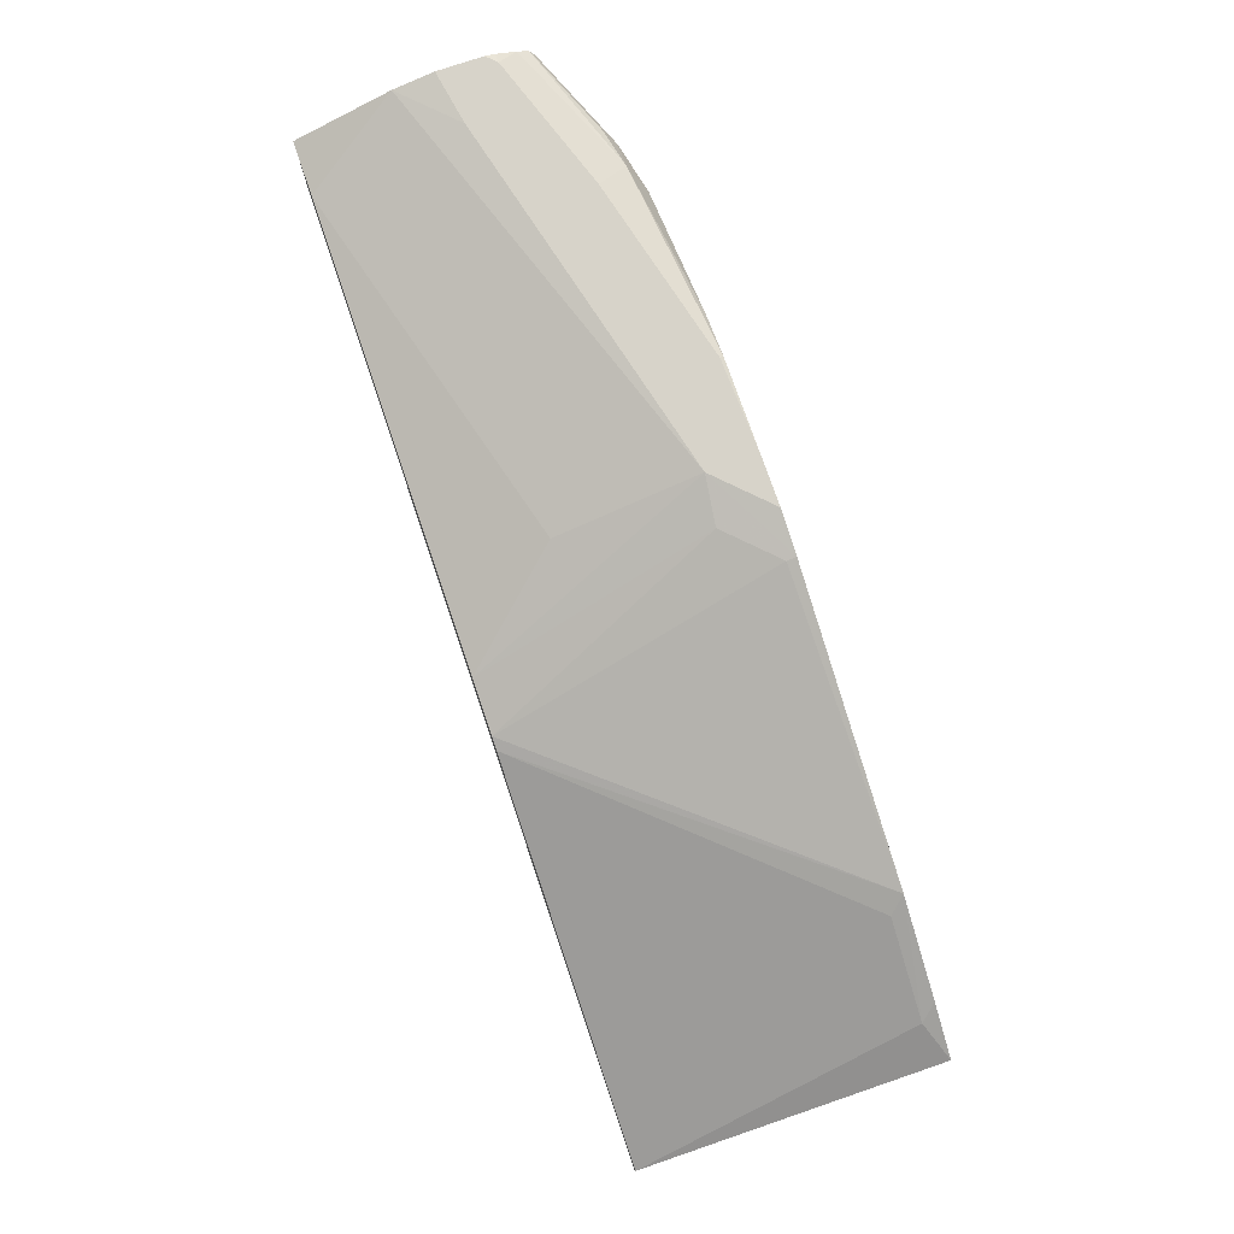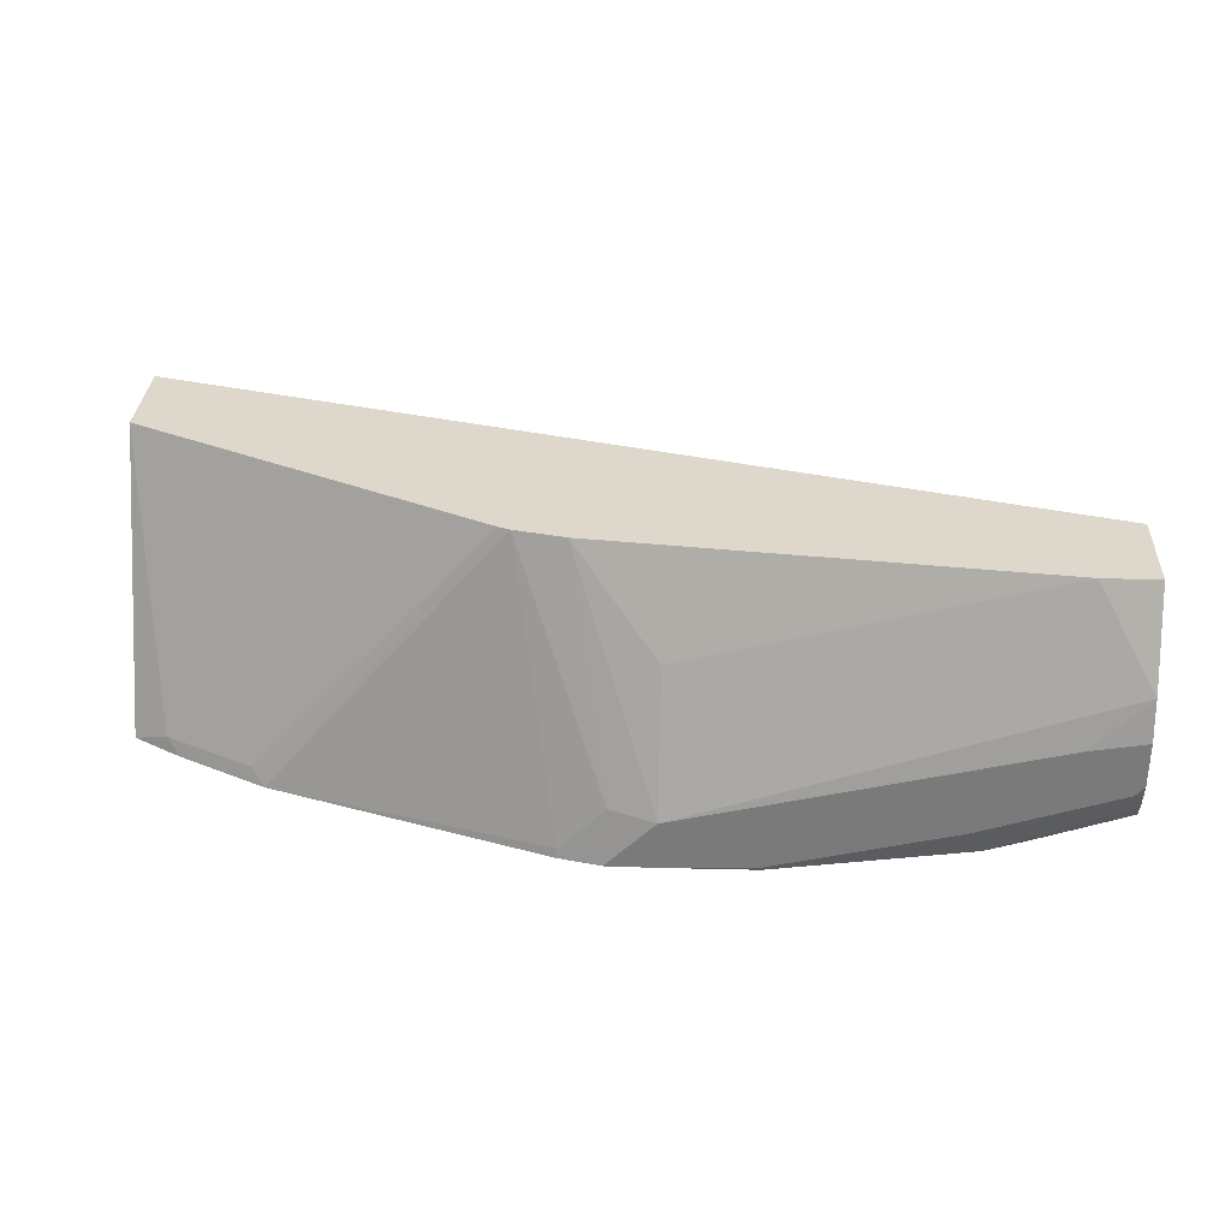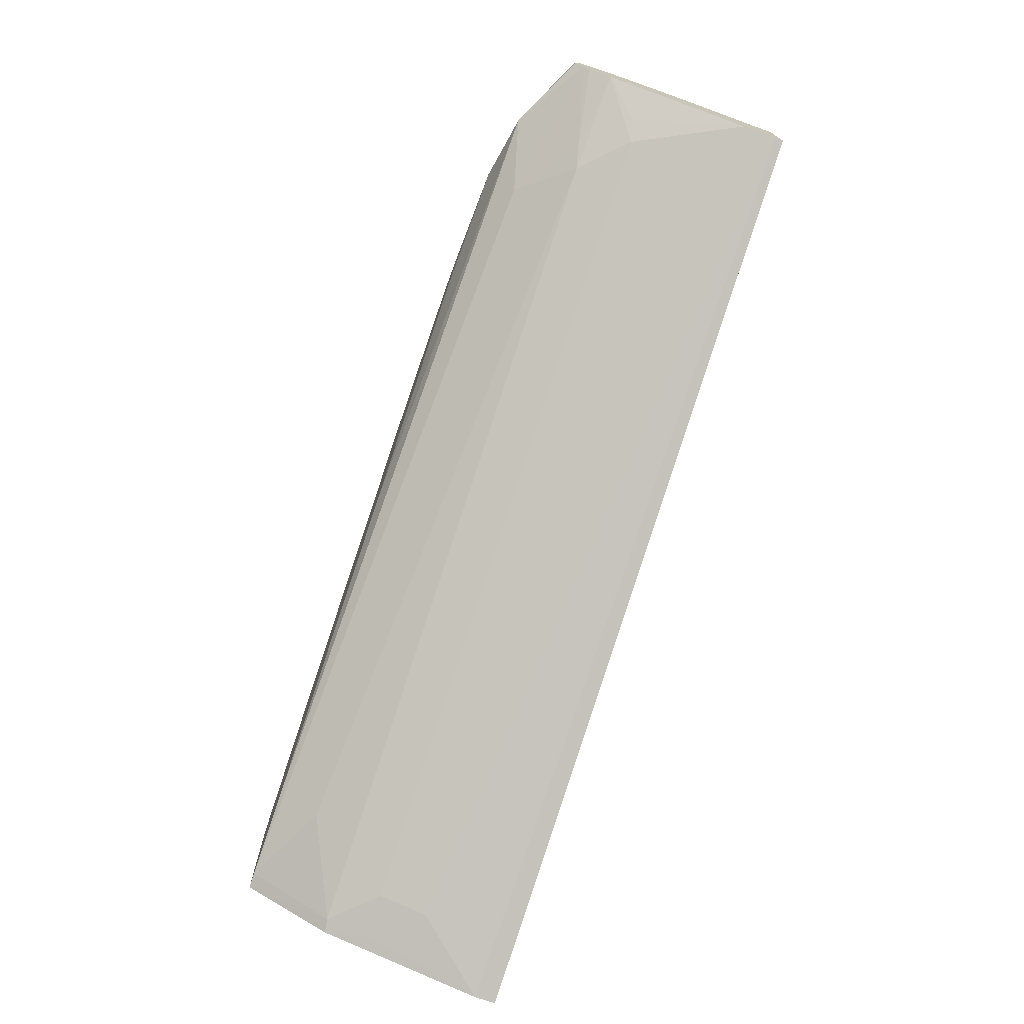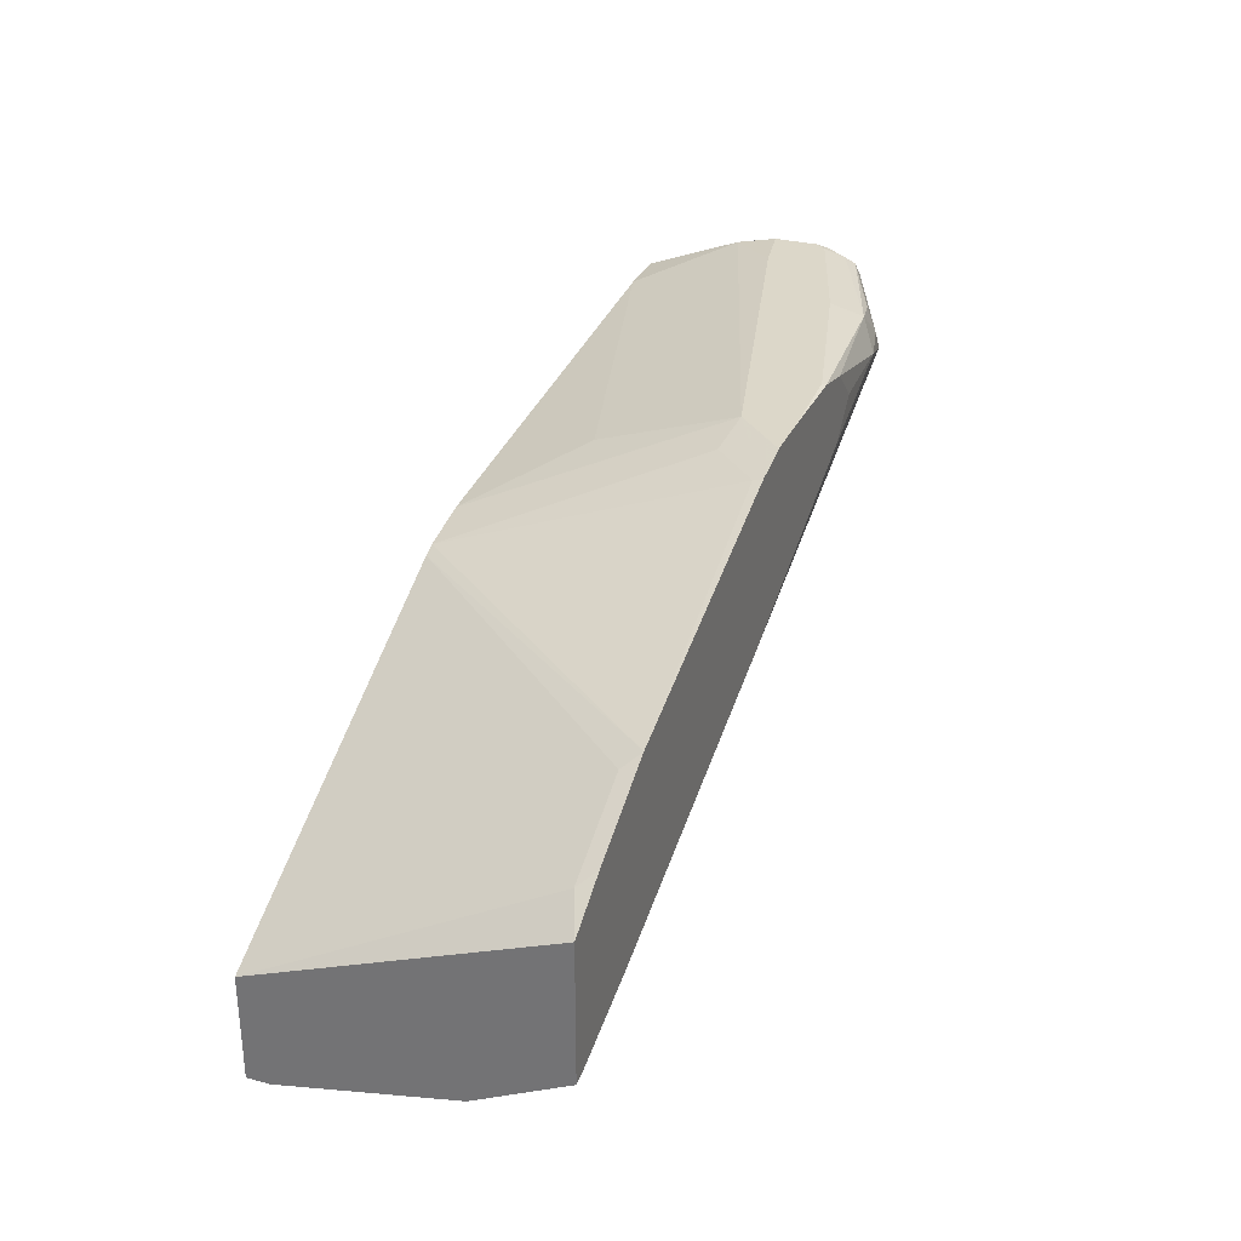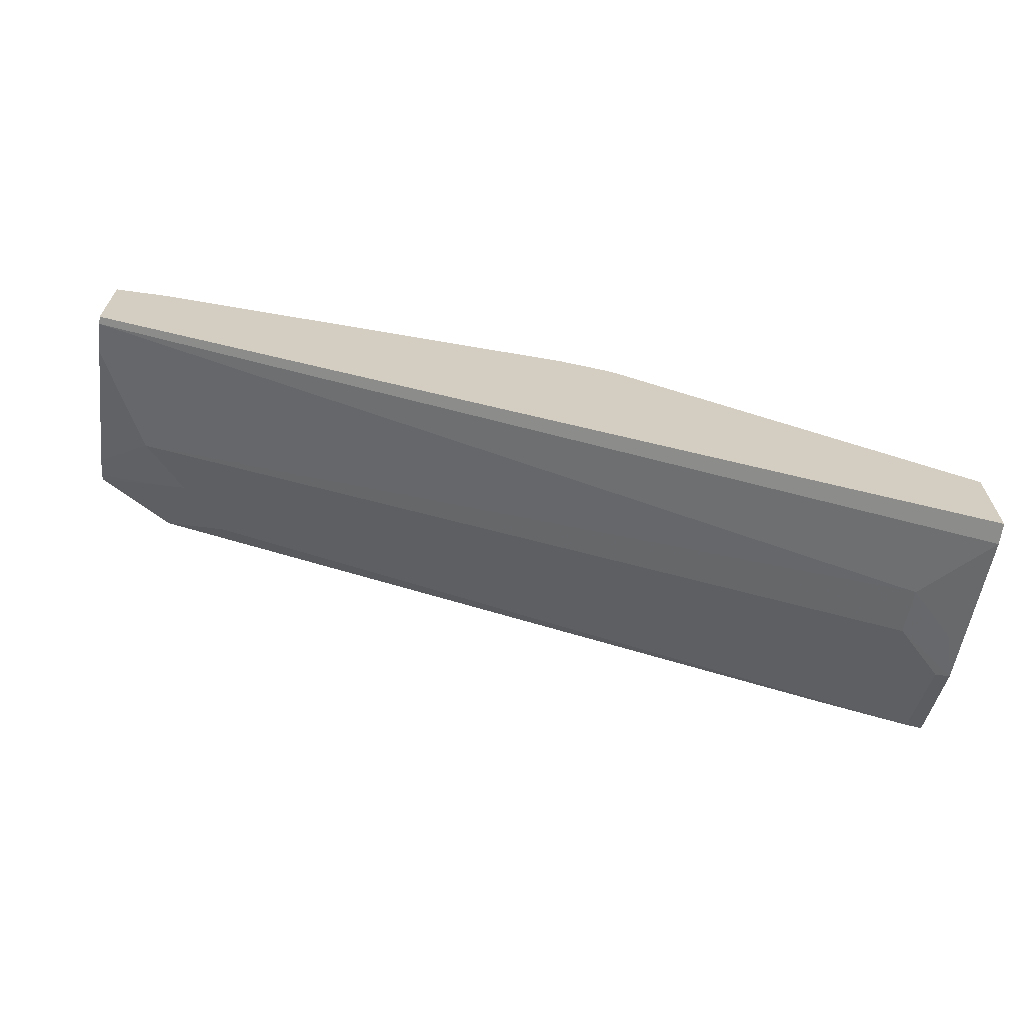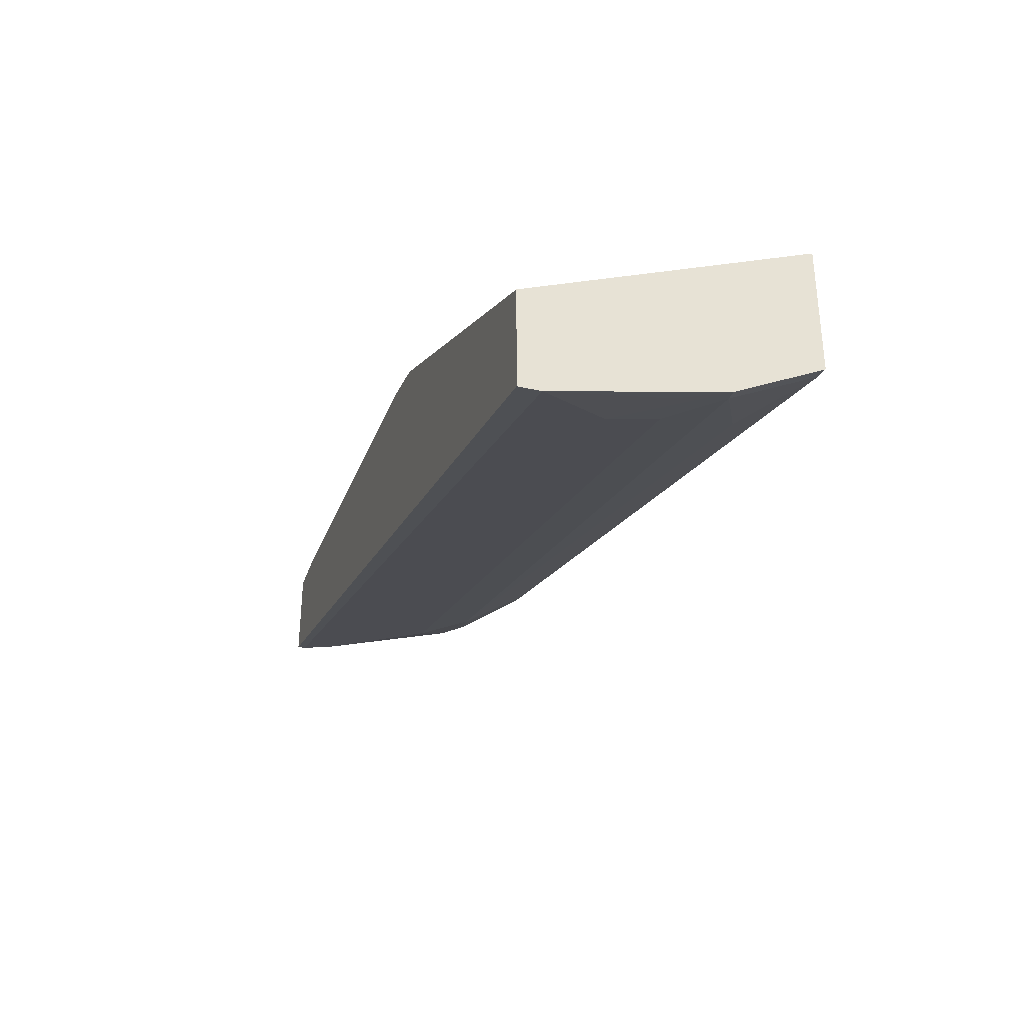
<metadata>
{"format":"obj","ext":"obj","renderer":"f3d","projection":"perspective","resolution":1024,"background":"white","views":[{"elev":76.2,"azim":-108.9,"up":"+Z"},{"elev":31.5,"azim":3.0,"up":"+Y"},{"elev":-73.4,"azim":70.9,"up":"+Z"},{"elev":30.3,"azim":-69.2,"up":"+Z"},{"elev":-65.5,"azim":172.1,"up":"+Z"},{"elev":-33.2,"azim":-107.4,"up":"+Z"}]}
</metadata>
<code>
v -0.08903 -0.6556 0.2702
v -0.08903 -0.6222 0.2042
v -0.08899 -0.6556 0.221
v -0.08387 -0.6228 0.2055
v -0.06709 -0.606 0.2055
v 0.2348 -0.606 0.2894
v -0.06709 -0.5872 0.2013
v -0.08387 -0.6039 0.2013
v -0.08903 -0.5587 0.1903
v 0.2552 -0.5536 0.2834
v 0.2552 -0.5665 0.2863
v 0.2552 -0.5506 0.2834
v -0.08903 -0.5506 0.1903
v -0.08903 -0.5506 0.2281
v -0.07548 -0.6501 0.2768
v 0.04673 -0.5506 0.2959
v -0.04192 -0.6501 0.2936
v -0.03697 -0.6556 0.2978
v -0.0705 -0.6556 0.281
v 0.08258 -0.6556 0.3355
v 0.06711 -0.6556 0.3321
v 0.06711 -0.6521 0.3313
v 0.08386 -0.6354 0.3313
v 0.05124 -0.5506 0.2978
v 0.07011 -0.5506 0.3019
v 0.1006 -0.6375 0.3355
v 0.2552 -0.6004 0.3355
v 0.2348 -0.6039 0.3355
v 0.2552 -0.5855 0.3322
v 0.2552 -0.5506 0.3187
v 0.2348 -0.5506 0.3187
v 0.1006 -0.5872 0.3187
v 0.2552 -0.6211 0.3028
v 0.2432 -0.6081 0.2936
v 0.2181 -0.6228 0.2894
v -0.05031 -0.6396 0.2223
v -0.08316 -0.6556 0.2221
v 0.2013 -0.6431 0.2964
v 0.2265 -0.6501 0.3103
v -0.05031 -0.6556 0.232
v 0.06789 -0.6556 0.2726
v 0.2013 -0.6542 0.3187
v 0.1519 -0.6556 0.3056
v 0.1515 -0.6556 0.3311
v 0.1651 -0.6556 0.3187
v 0.2069 -0.6487 0.3299
v 0.1349 -0.6556 0.3348
v 0.09932 -0.6556 0.3355
v 0.2516 -0.6207 0.3355
v 0.2552 -0.6171 0.3355
v 0.2552 -0.6319 0.3299
v 0.2552 -0.6207 0.3347
v 0.2552 -0.6278 0.332
v 0.2013 -0.6375 0.3355
v 0.1342 -0.6542 0.3355
v 0.2223 -0.6459 0.3271
v 0.2552 -0.6339 0.3258
v 0.2552 -0.6357 0.3152
v 0.2552 -0.6357 0.3187
v 0.2516 -0.6375 0.3187
v 0.2201 -0.6501 0.3187
v 0.2552 -0.6325 0.3087
v 0.2265 -0.6249 0.2936
v 0.2552 -0.63 0.3073
f 51 46 56
f 53 51 52
f 53 46 51
f 53 54 46
f 53 49 54
f 54 55 46
f 52 50 49
f 54 49 55
f 55 47 46
f 55 48 47
f 52 51 50
f 53 52 49
f 55 49 48
f 37 3 4
f 50 27 49
f 49 27 48
f 48 27 20
f 48 20 47
f 47 20 3
f 41 44 37
f 37 44 3
f 44 47 3
f 44 46 47
f 44 42 46
f 45 43 42
f 45 42 44
f 57 51 56
f 45 44 43
f 50 51 27
f 57 58 51
f 64 63 33
f 59 39 58
f 43 44 41
f 26 32 25
f 22 24 18
f 16 17 18
f 16 18 24
f 16 24 14
f 14 24 13
f 7 11 6
f 3 20 1
f 33 30 27
f 51 58 27
f 58 33 27
f 62 33 58
f 59 58 57
f 63 38 35
f 64 33 62
f 64 62 63
f 63 62 38
f 39 38 62
f 39 62 58
f 61 57 56
f 61 56 46
f 61 46 42
f 61 42 39
f 61 39 57
f 57 39 60
f 59 57 60
f 59 60 39
f 63 35 33
f 43 41 42
f 2 14 13
f 40 39 41
f 23 22 21
f 21 22 18
f 21 18 20
f 18 1 20
f 19 15 1
f 19 1 18
f 19 18 15
f 15 18 17
f 15 17 16
f 15 16 14
f 15 14 1
f 2 1 14
f 9 8 2
f 9 2 13
f 9 13 12
f 10 9 12
f 10 12 11
f 10 11 7
f 10 7 9
f 9 7 8
f 7 2 8
f 5 2 7
f 5 7 6
f 5 6 4
f 5 4 2
f 2 4 3
f 41 39 42
f 23 24 22
f 23 25 24
f 2 3 1
f 23 21 26
f 23 26 25
f 40 41 37
f 37 38 39
f 37 35 38
f 36 35 37
f 36 37 4
f 36 4 35
f 6 35 4
f 6 33 35
f 34 33 6
f 34 6 11
f 34 11 33
f 11 12 33
f 12 30 33
f 40 37 39
f 28 27 29
f 26 21 20
f 26 20 27
f 28 26 27
f 28 29 26
f 29 27 30
f 29 30 31
f 12 13 30
f 31 32 26
f 31 25 32
f 31 30 25
f 25 30 24
f 30 13 24
f 29 31 26

</code>
